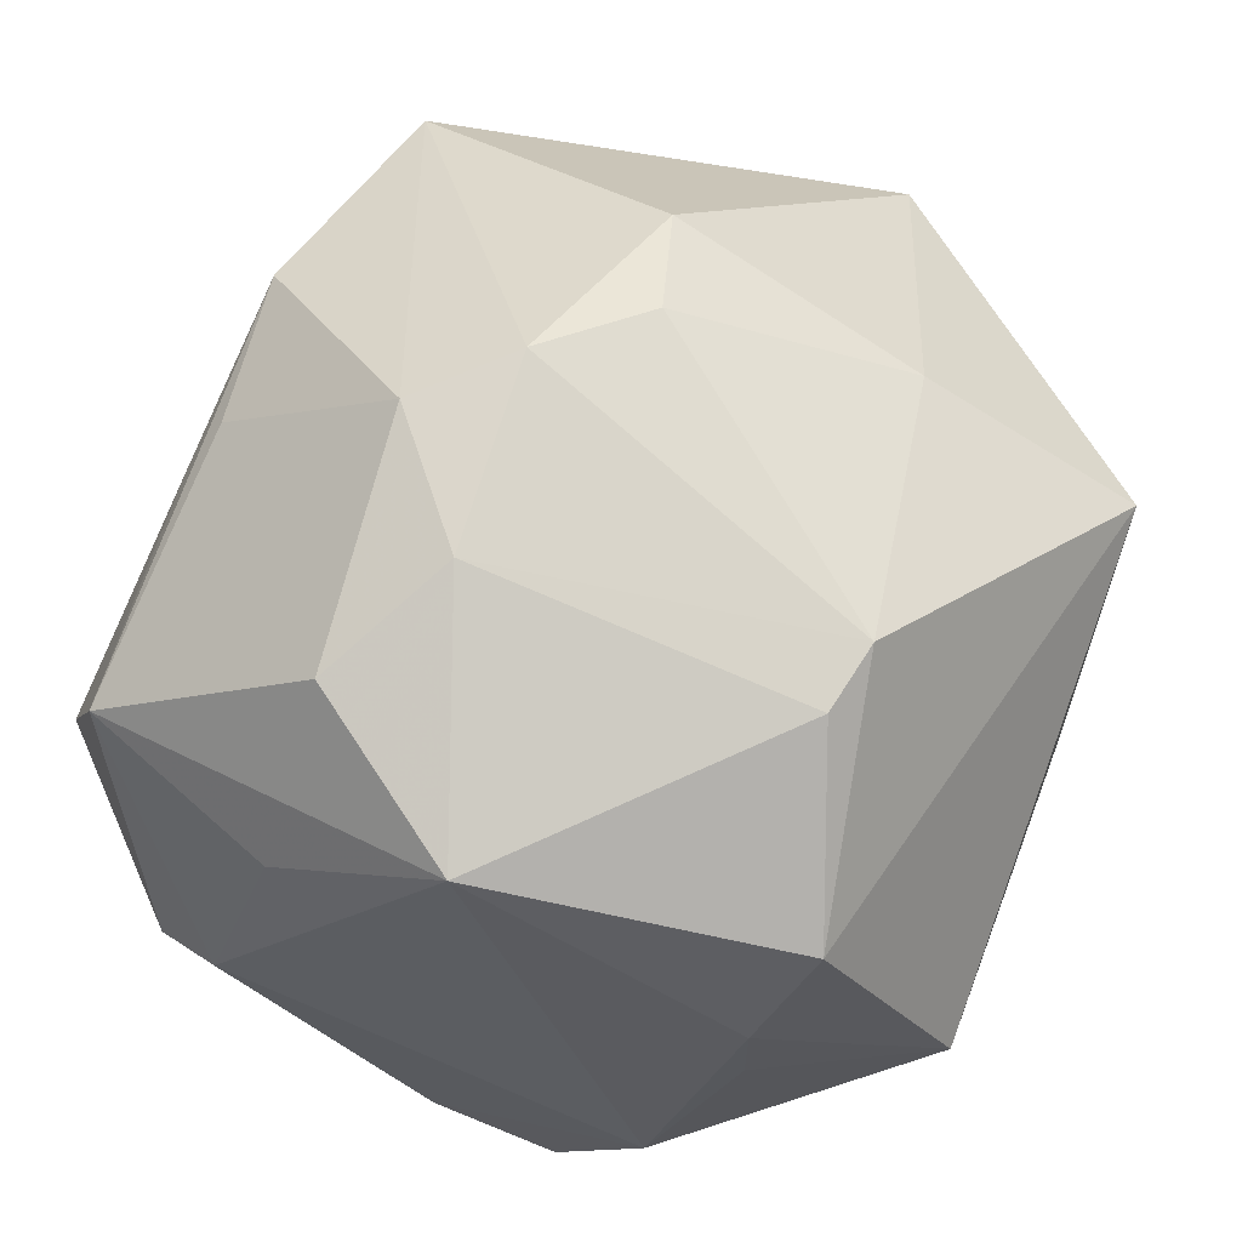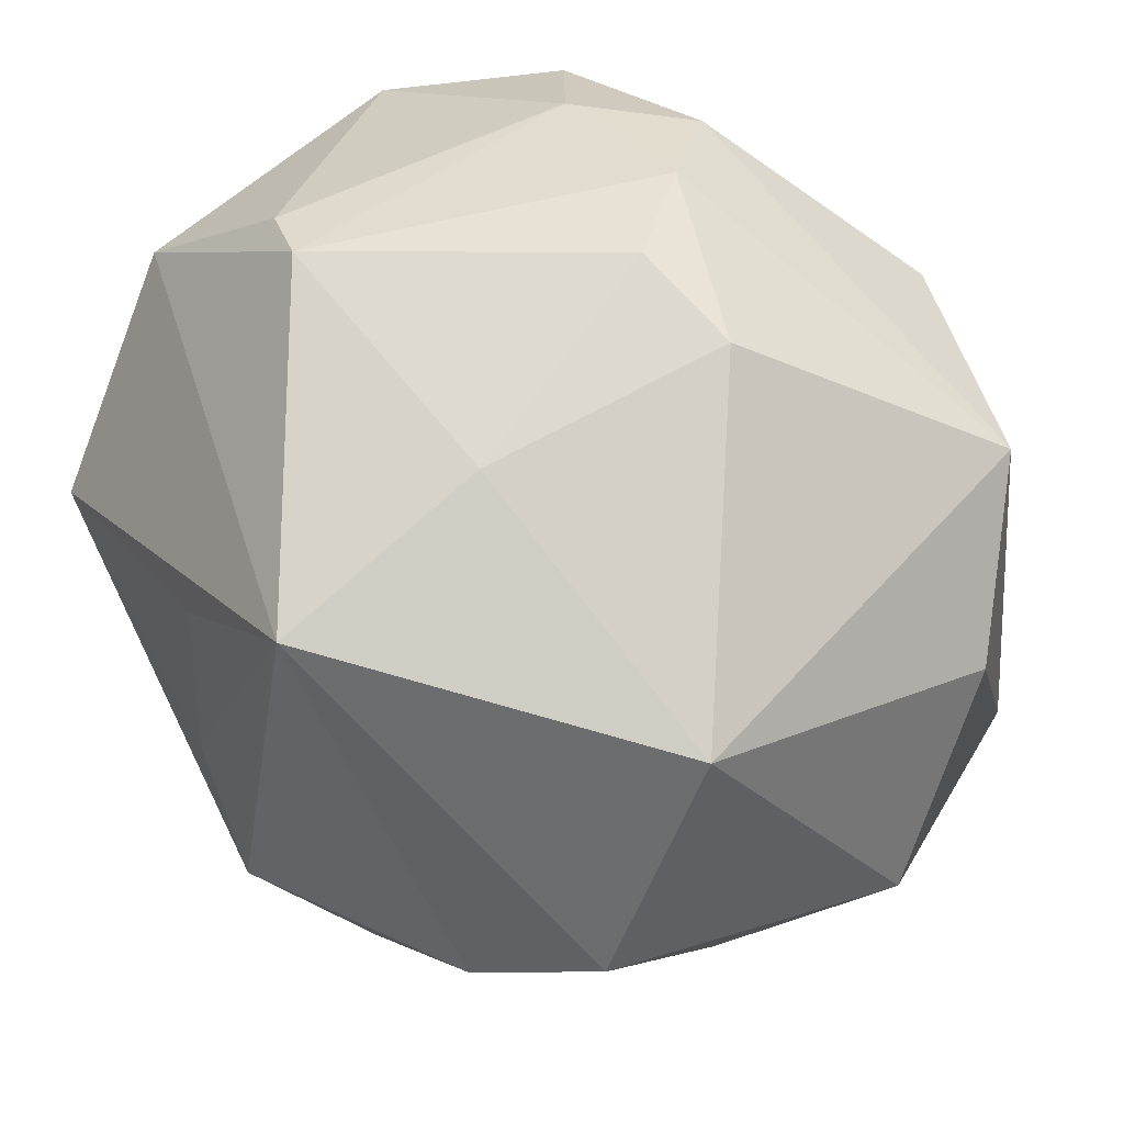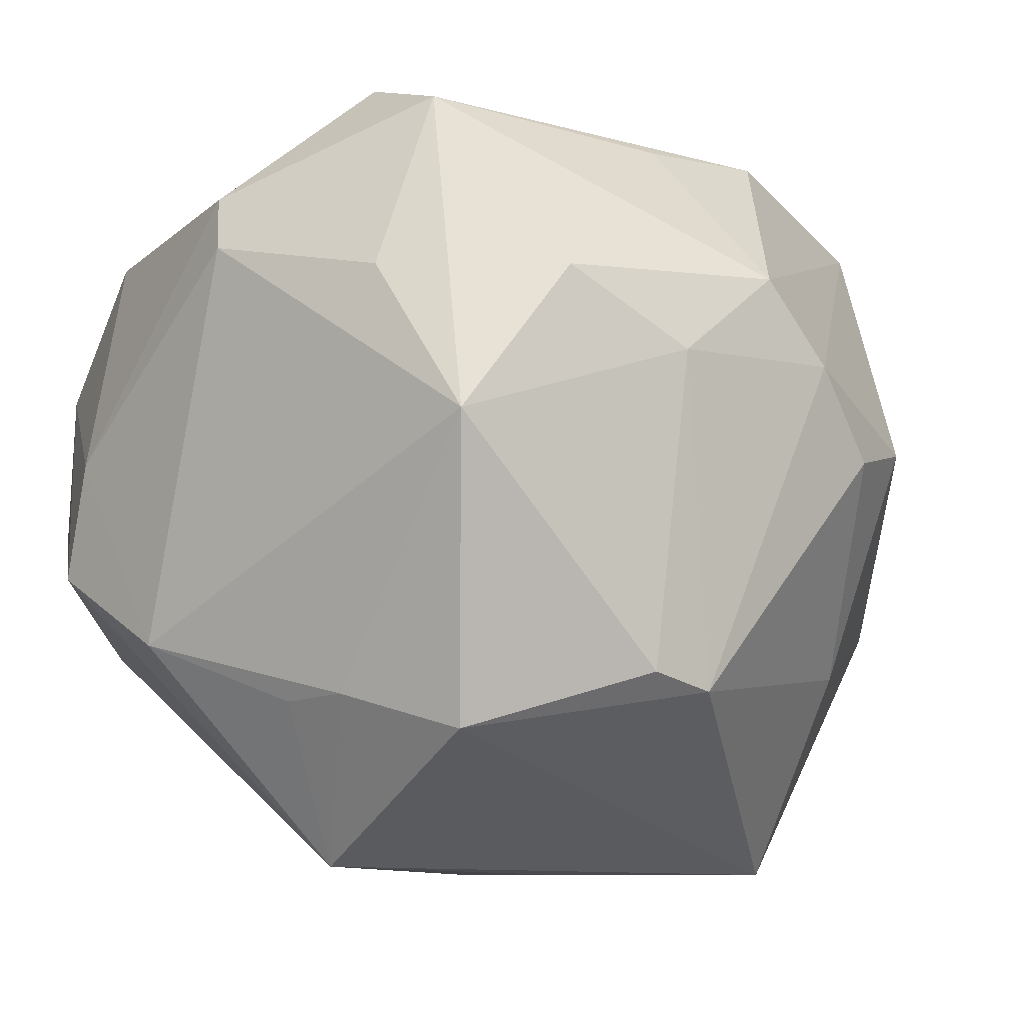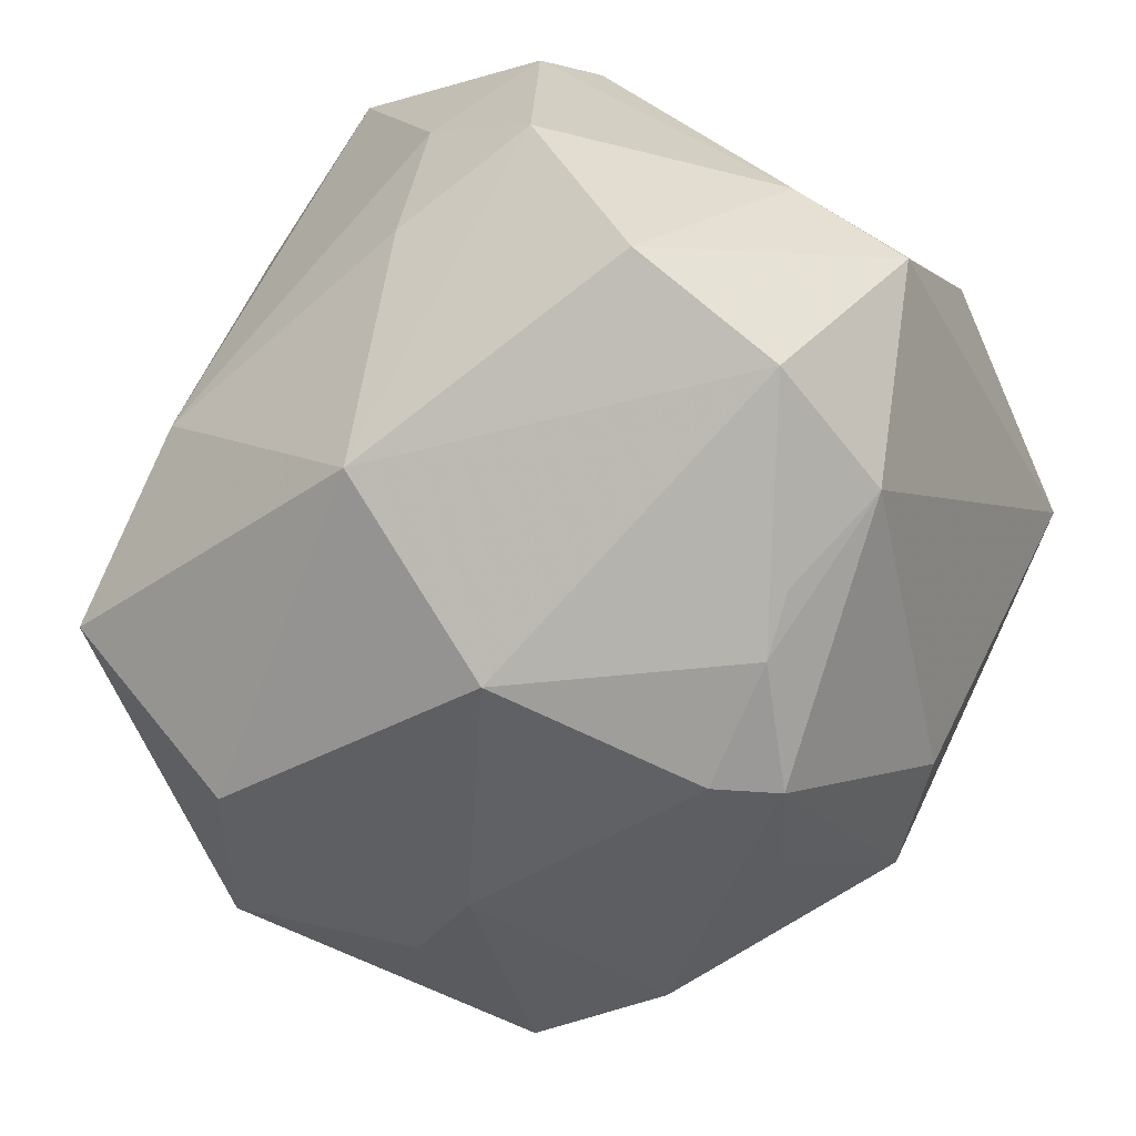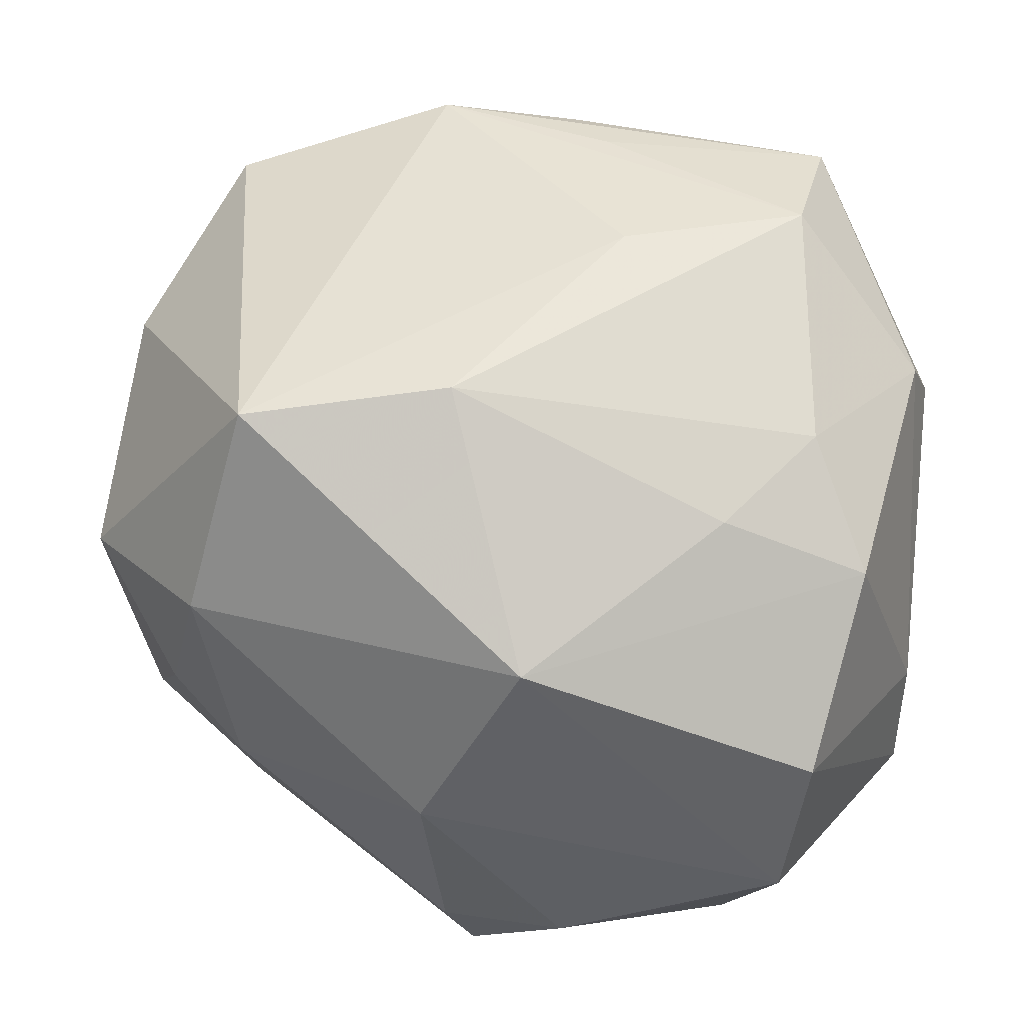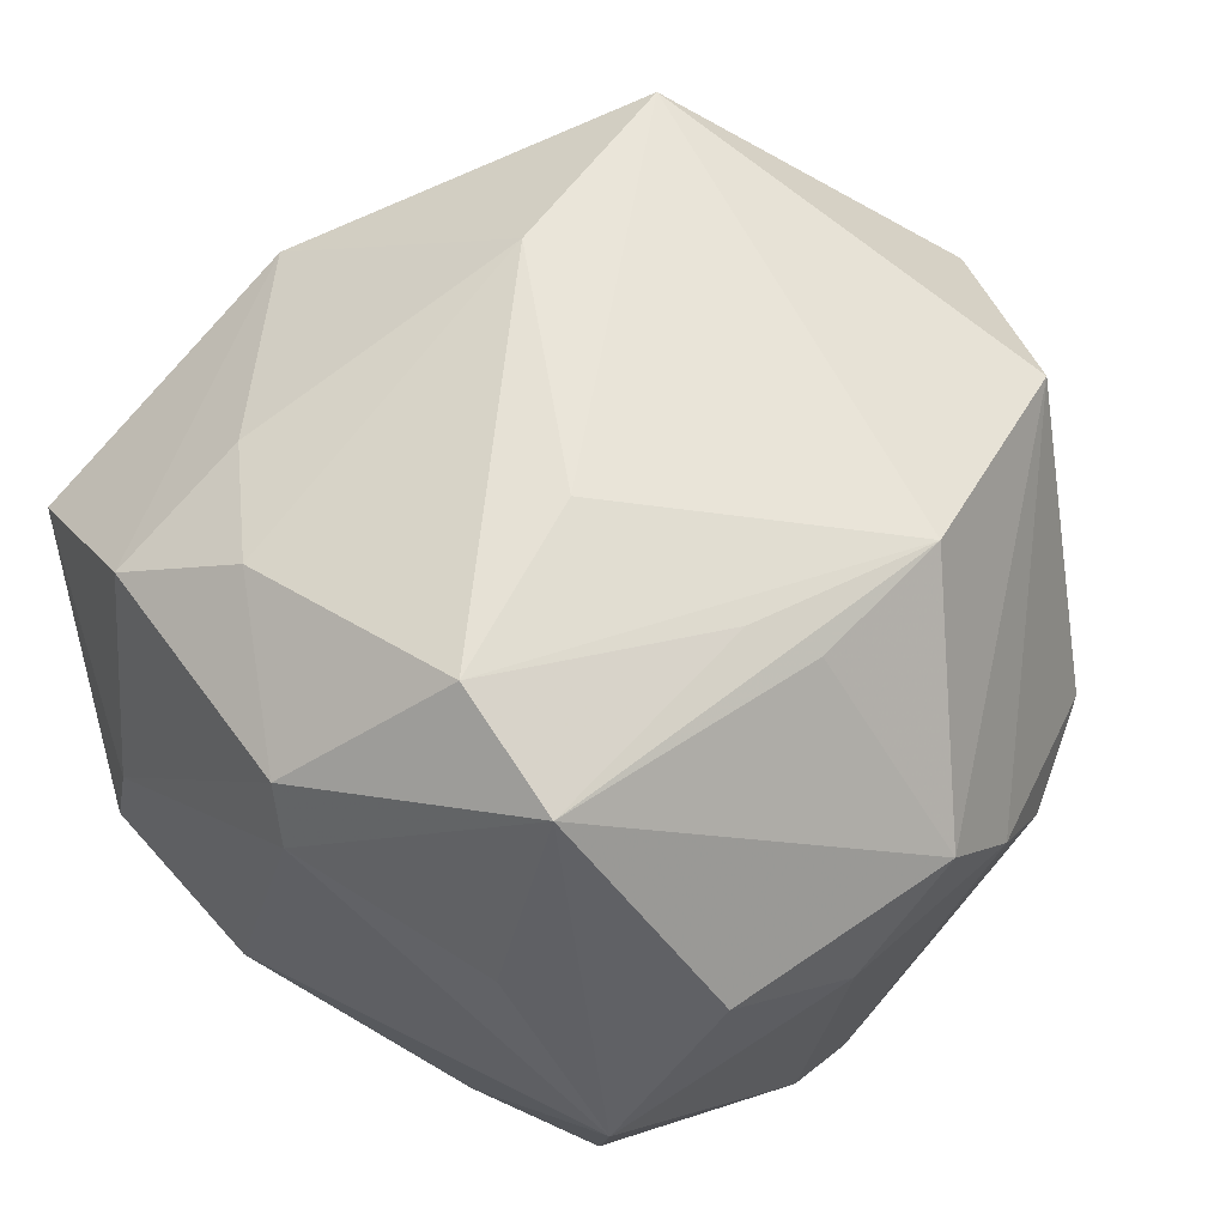
<metadata>
{"format":"obj","ext":"obj","renderer":"f3d","projection":"perspective","resolution":1024,"background":"white","views":[{"elev":70.6,"azim":109.8,"up":"+Y"},{"elev":36.8,"azim":-121.6,"up":"+Y"},{"elev":-9.8,"azim":140.2,"up":"+Z"},{"elev":-77.3,"azim":59.4,"up":"+Y"},{"elev":54.1,"azim":6.4,"up":"+Z"},{"elev":61.0,"azim":135.3,"up":"+Z"}]}
</metadata>
<code>
v 0.02962 0.02556 0.03763
v 0.02821 0.00638 -0.04412
v -0.001244 -0.008377 -0.04405
v -0.04787 -0.01864 0.01243
v 0.01455 -0.04645 -0.01385
v 0.04477 -0.01965 0.001845
v -0.00737 -0.01649 0.04281
v -0.02719 0.0398 0.00304
v 0.002568 -0.04067 0.0265
v 0.03173 -0.04588 -0.002477
v 0.04483 -0.02284 -0.01101
v 0.04424 -0.005971 -0.02011
v -0.005486 -0.04593 -0.01748
v 0.02619 -0.04154 -0.01719
v 0.01189 0.04608 0.008642
v -0.04623 0.004807 0.02258
v -0.0138 0.02973 0.03695
v 0.03771 0.02625 0.0175
v 0.007944 -0.0475 -0.0155
v 0.008633 0.006243 0.04294
v 0.03616 0.01874 -0.0268
v -0.002378 -0.04541 -0.02394
v 0.04368 0.005417 0.02254
v 0.03373 -0.04129 0.01418
v -0.02293 0.02023 -0.04435
v 0.01296 0.04204 -0.02483
v -0.02914 -0.02088 0.04072
v 0.04182 0.002584 0.02899
v 0.0276 0.01225 0.04213
v -0.03419 -0.03181 0.02047
v 0.03027 0.03125 -0.03094
v 0.03744 0.01114 -0.02714
v -0.04508 -0.01563 -0.02173
v 0.03085 -0.01262 0.03503
v 0.001535 0.03007 0.03586
v -0.03222 -0.02229 -0.03007
v -0.03985 -0.02514 -0.00498
v -0.007733 0.04706 0.00943
v -0.02333 0.03218 -0.02242
v 0.03735 -0.02416 0.02713
v -0.008272 -0.02114 -0.04303
v -0.01604 0.04497 0.0001171
v 0.0002498 0.04675 0.01795
v 0.005774 0.04231 -0.02649
v -0.03061 -0.03354 -0.005854
v -0.01074 -0.03512 -0.02955
v -0.007745 -0.0461 0.005563
v 0.02201 -0.02357 0.03318
v 0.03644 0.03906 0.0002617
v -0.05058 0.01196 -0.01392
v 0.005261 0.02427 0.03865
v -0.002501 0.01045 -0.04457
v 0.02469 0.04228 0.0164
v -0.03671 0.02289 0.0313
v 0.003523 -0.02635 -0.03941
f 14 11 10
f 2 11 14
f 2 41 3
f 41 25 3
f 8 54 38
f 17 54 27
f 12 49 23
f 12 11 2
f 2 32 12
f 9 47 10
f 27 30 9
f 9 30 47
f 6 12 23
f 11 12 6
f 55 41 2
f 2 14 55
f 52 25 2
f 2 3 52
f 52 3 25
f 4 30 27
f 33 25 36
f 36 25 41
f 37 4 33
f 30 4 37
f 47 30 45
f 45 13 47
f 30 37 45
f 33 36 45
f 45 37 33
f 5 14 10
f 49 26 15
f 38 15 44
f 44 15 26
f 21 32 2
f 49 12 21
f 21 12 32
f 24 9 10
f 40 9 24
f 24 6 40
f 10 11 24
f 11 6 24
f 46 36 41
f 22 55 14
f 36 46 22
f 41 55 22
f 22 46 41
f 13 45 22
f 22 45 36
f 54 8 50
f 33 4 50
f 50 25 33
f 23 49 18
f 18 1 23
f 49 1 18
f 23 1 28
f 28 6 23
f 40 6 28
f 49 15 53
f 53 1 49
f 27 9 7
f 39 44 25
f 25 50 39
f 39 50 8
f 31 44 26
f 31 21 2
f 2 25 31
f 25 44 31
f 31 26 49
f 49 21 31
f 13 22 19
f 47 13 19
f 14 5 19
f 19 22 14
f 10 47 19
f 19 5 10
f 54 50 16
f 16 50 4
f 27 54 16
f 16 4 27
f 1 53 43
f 38 54 43
f 54 17 43
f 43 15 38
f 43 53 15
f 29 28 1
f 48 9 40
f 48 7 9
f 42 39 8
f 44 39 42
f 42 8 38
f 38 44 42
f 17 1 35
f 35 43 17
f 1 43 35
f 40 28 34
f 28 29 34
f 34 48 40
f 34 29 7
f 7 48 34
f 51 1 17
f 17 29 51
f 51 29 1
f 20 29 17
f 7 29 20
f 20 17 27
f 27 7 20

</code>
